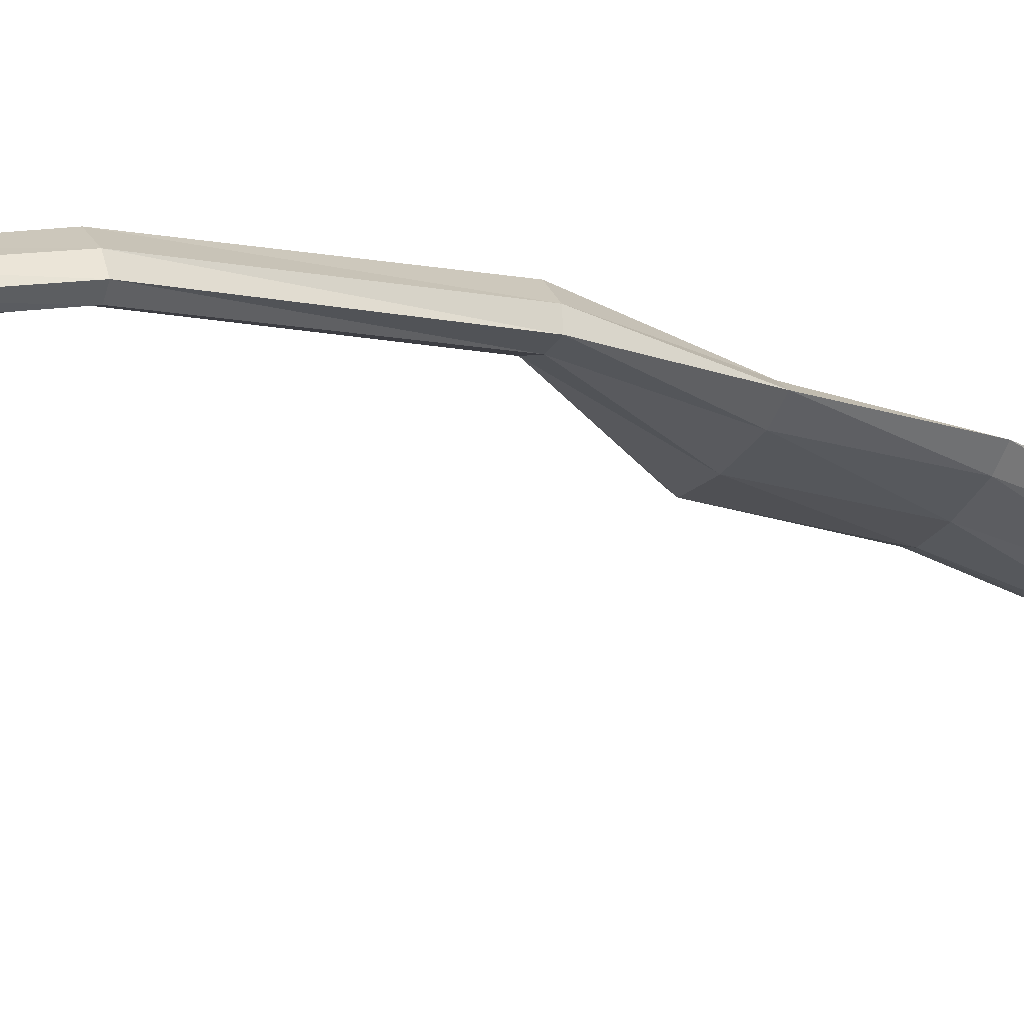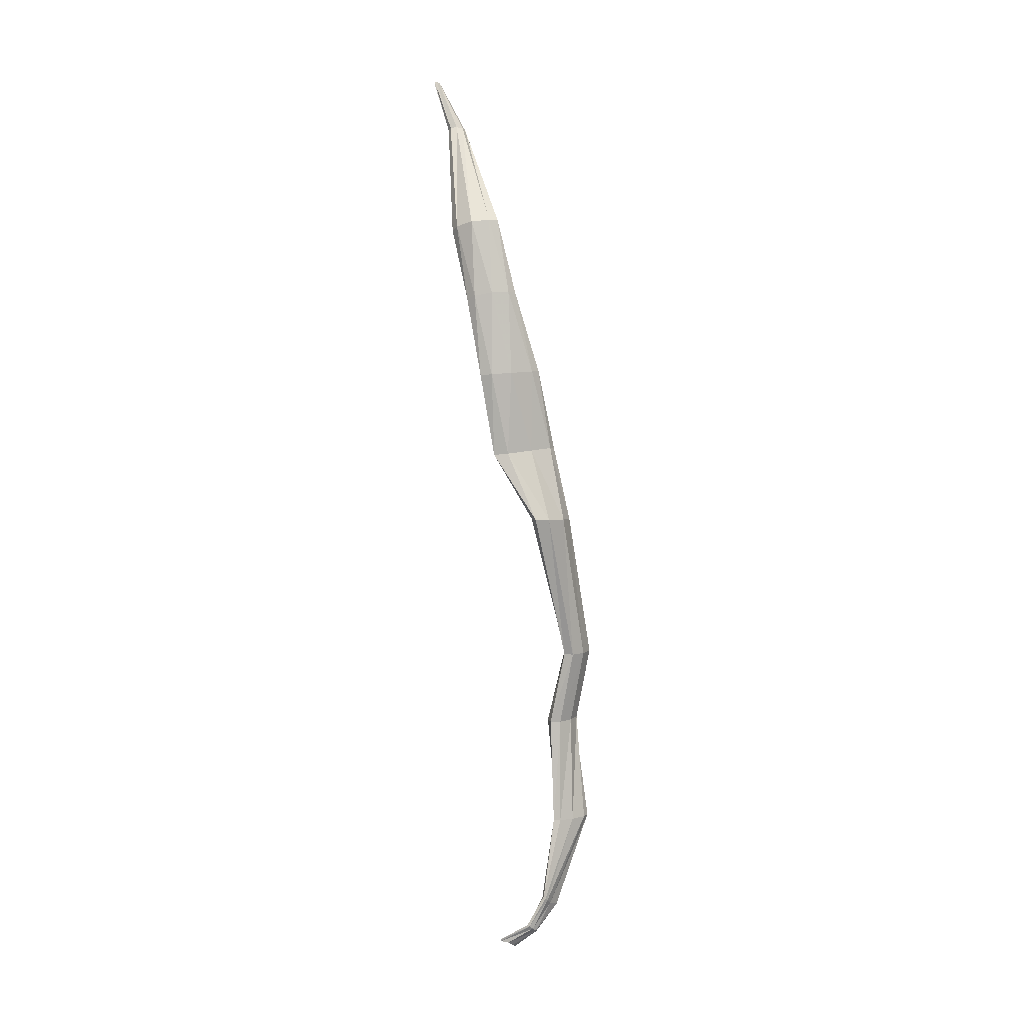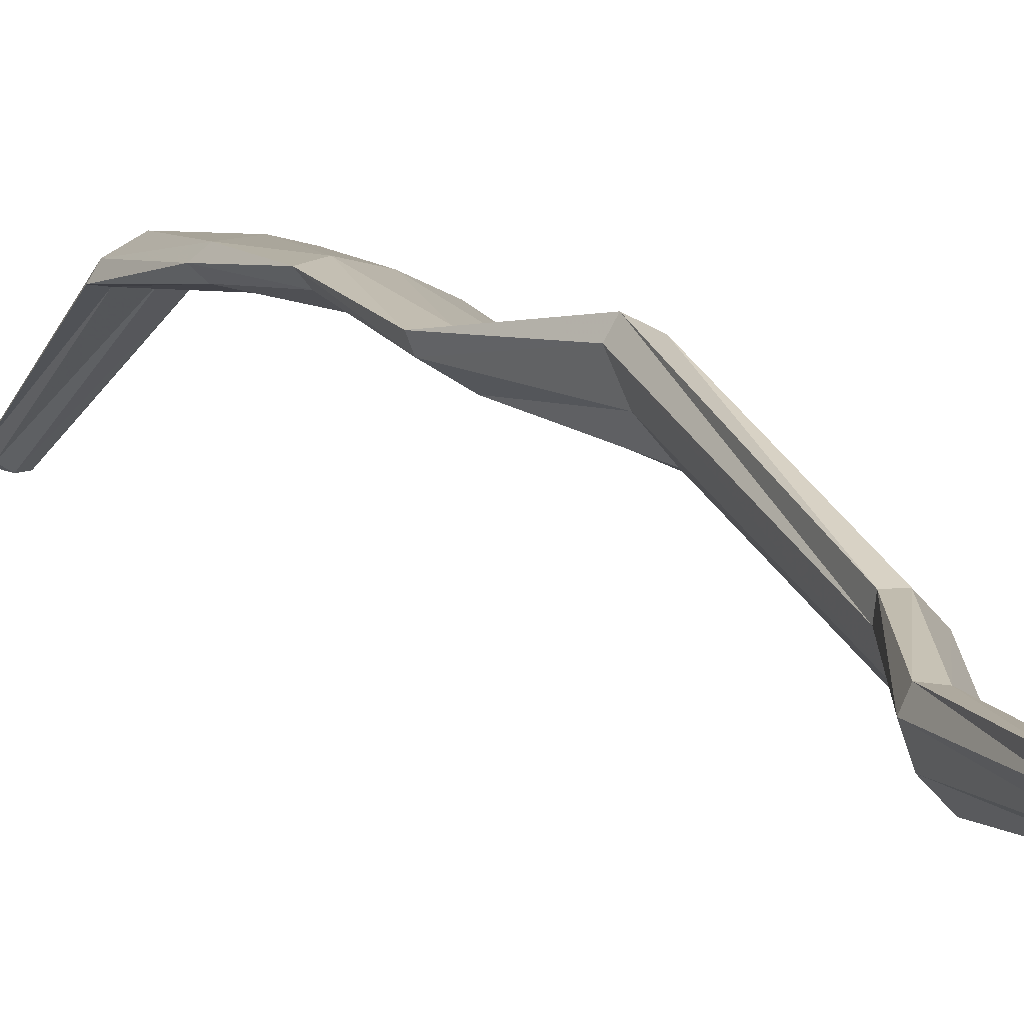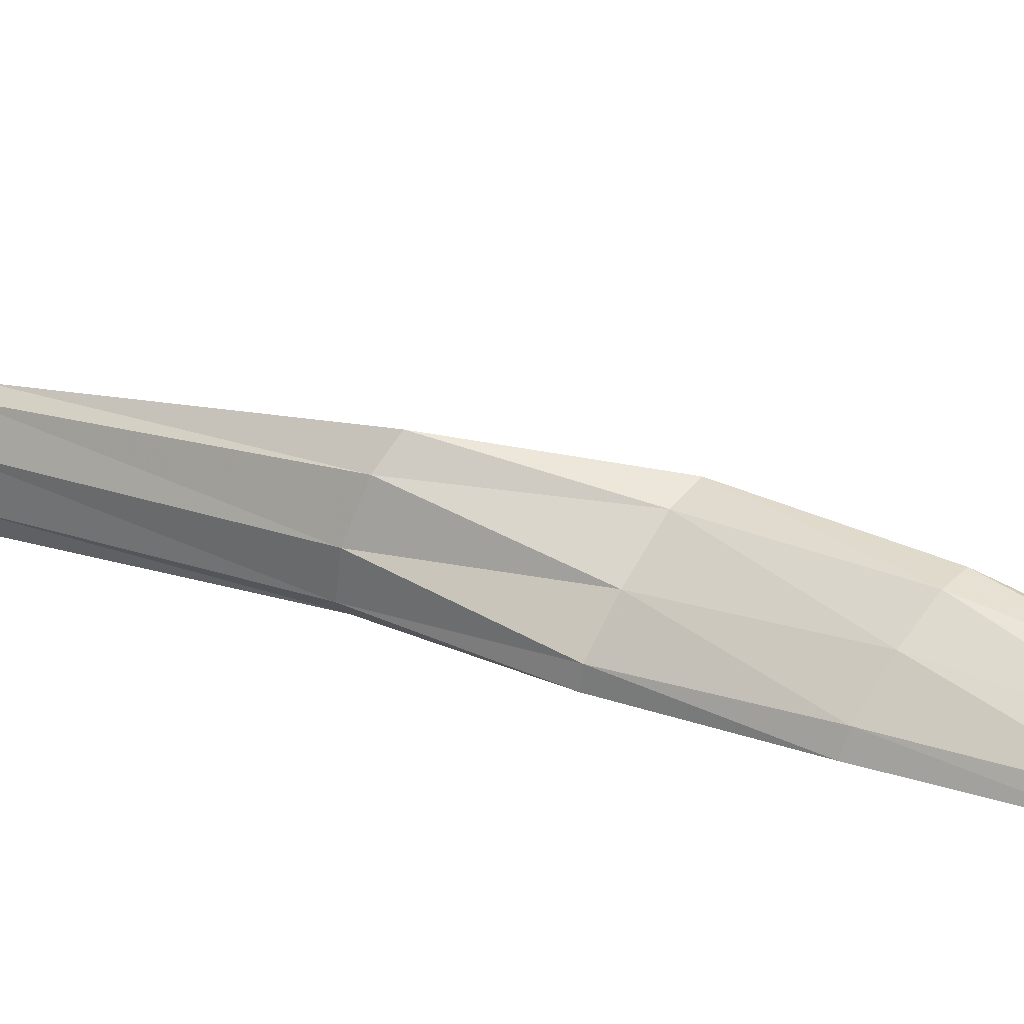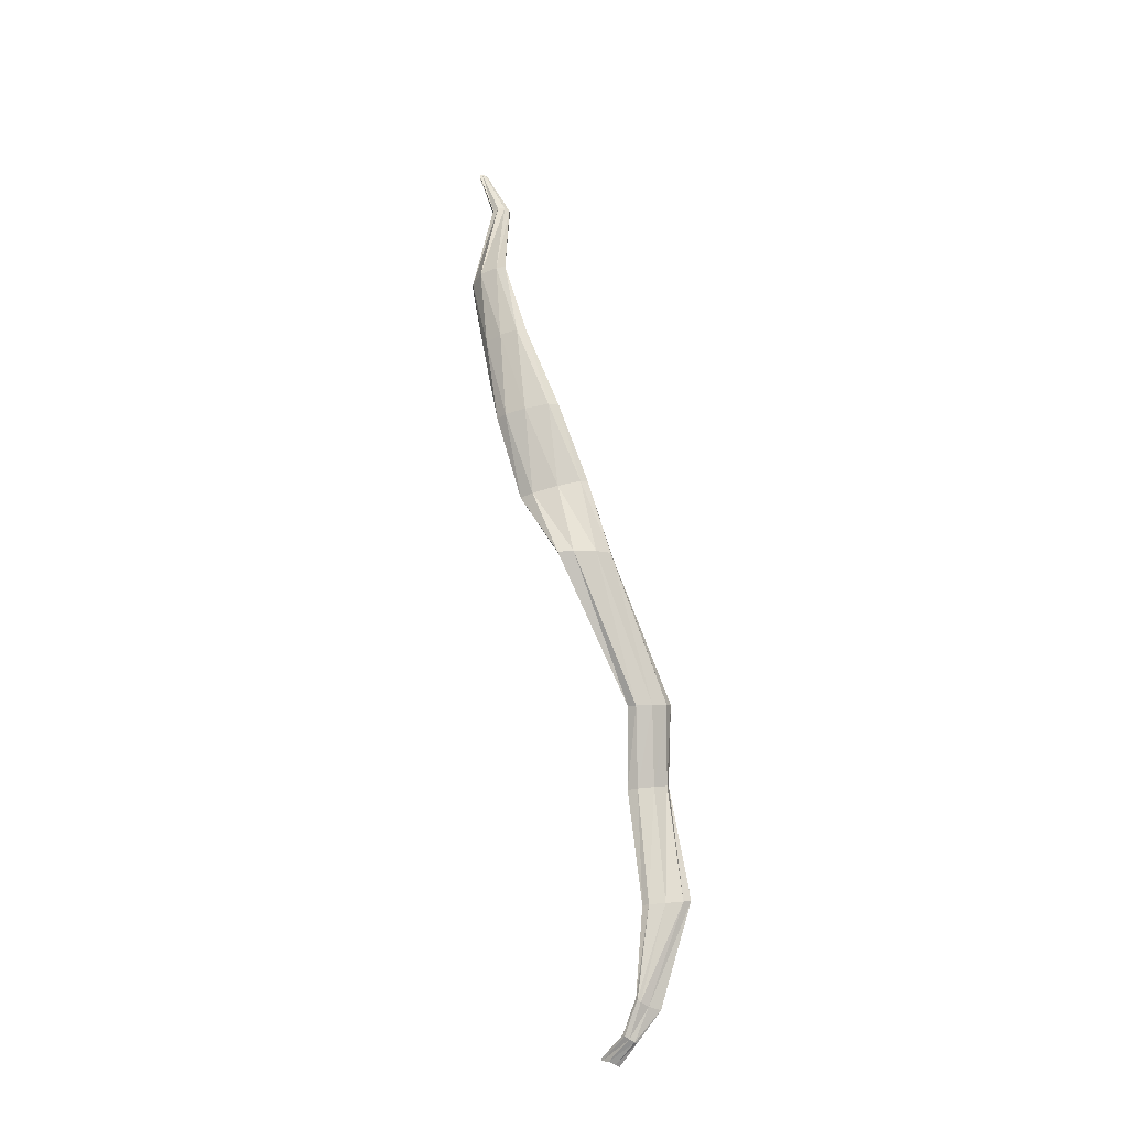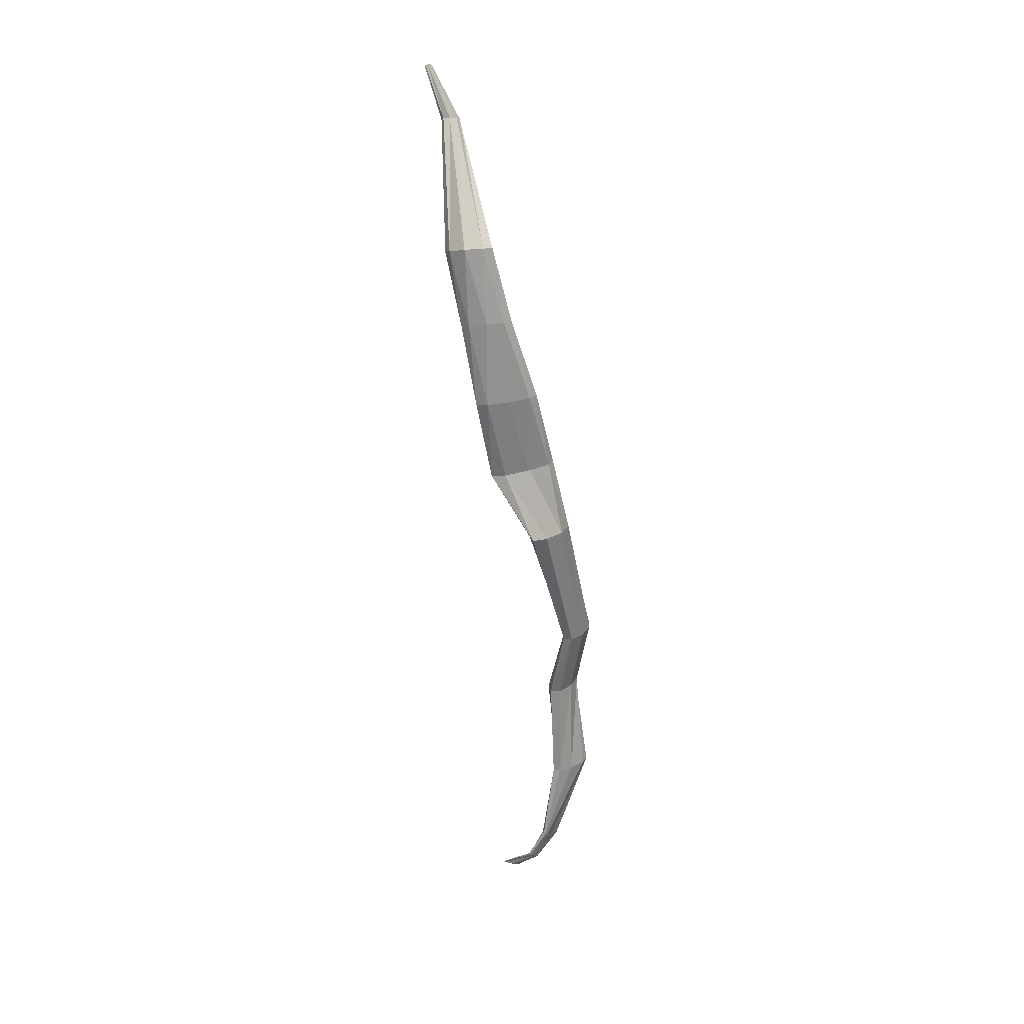
<metadata>
{"format":"obj","ext":"obj","renderer":"f3d","projection":"perspective","resolution":1024,"background":"white","views":[{"elev":-50.5,"azim":68.9,"up":"+Z"},{"elev":-7.2,"azim":2.0,"up":"+Y"},{"elev":-1.8,"azim":-15.5,"up":"+Z"},{"elev":56.8,"azim":132.0,"up":"+Z"},{"elev":-24.7,"azim":31.3,"up":"+Y"},{"elev":15.8,"azim":4.6,"up":"+Y"}]}
</metadata>
<code>
v -0.7432 7.24 0.6033
v -0.6421 7.759 0.7924
v -0.8274 7.221 0.6831
v -0.7254 7.743 0.8708
v -0.9026 7.221 0.6911
v -0.7914 7.75 0.8674
v -0.9258 7.24 0.6267
v -0.7916 7.778 0.799
v -0.881 7.267 0.5244
v -0.7397 7.807 0.6865
v -0.7948 7.287 0.4454
v -0.6641 7.818 0.6015
v -0.7191 7.287 0.4372
v -0.6009 7.811 0.6012
v -0.698 7.268 0.5007
v -0.5929 7.787 0.6764
v -1.674 11.89 1.32
v -1.627 11.89 1.324
v -1.692 11.88 1.29
v -1.581 11.89 1.301
v -1.669 11.87 1.251
v -1.561 11.88 1.265
v -1.621 11.86 1.225
v -1.577 11.87 1.232
v -1.332 9.835 1.625
v -1.184 9.85 1.599
v -1.417 9.831 1.601
v -1.027 9.872 1.537
v -1.371 9.843 1.551
v -0.979 9.884 1.482
v -1.237 9.862 1.494
v -1.068 9.88 1.461
v -1.481 10.99 1.758
v -1.347 11 1.755
v -1.283 11 1.734
v -1.323 11 1.69
v -1.596 10.97 1.69
v -1.634 10.96 1.628
v -1.572 10.97 1.625
v -1.444 10.99 1.65
v -0.903 8.746 1.401
v -1.004 8.741 1.446
v -1.035 8.757 1.381
v -0.9681 8.779 1.246
v -0.7934 8.763 1.28
v -0.7486 8.786 1.158
v -0.7755 8.8 1.096
v -0.8636 8.794 1.134
v -0.7331 6.453 0.4921
v -0.8311 6.444 0.5498
v -0.8829 6.447 0.5469
v -0.6416 6.468 0.4114
v -0.8584 6.465 0.484
v -0.6136 6.484 0.3515
v -0.7717 6.483 0.3984
v -0.6698 6.489 0.3449
v -1.251 5.472 0.3841
v -1.309 5.482 0.3752
v -1.312 5.496 0.3813
v -1.216 5.449 0.3527
v -1.282 5.492 0.3687
v -1.199 5.439 0.3276
v -1.236 5.477 0.3525
v -1.208 5.451 0.327
v -0.9374 5.813 0.494
v -0.9489 5.833 0.5136
v -0.9649 5.845 0.5068
v -0.9127 5.791 0.4299
v -0.9753 5.841 0.4768
v -0.8643 5.777 0.3493
v -0.9765 5.825 0.442
v -0.9122 5.793 0.3631
v -1.077 5.608 0.4658
v -1.094 5.619 0.4627
v -1.086 5.611 0.437
v -1.057 5.589 0.4032
v -1.052 5.589 0.4482
v -1.03 5.57 0.4181
v -1.027 5.565 0.3948
v -1.037 5.572 0.3881
v -1.037 9.284 1.391
v -0.8928 9.314 1.321
v -0.8663 9.33 1.265
v -0.9703 9.324 1.253
v -1.215 9.253 1.442
v -1.321 9.245 1.431
v -1.294 9.261 1.376
v -1.149 9.295 1.302
v -1.459 10.43 1.695
v -1.519 10.42 1.645
v -1.464 10.43 1.6
v -1.333 10.45 1.582
v -1.328 10.45 1.714
v -1.203 10.46 1.691
v -1.153 10.46 1.641
v -1.207 10.46 1.598
v -1.799 12.26 1.33
v -1.784 12.27 1.319
v -1.803 12.25 1.329
v -1.768 12.27 1.298
v -1.794 12.24 1.316
v -1.76 12.26 1.282
v -1.777 12.24 1.296
v -1.764 12.25 1.281
f 2 4 3 1
f 4 6 5 3
f 6 8 7 5
f 8 10 9 7
f 10 12 11 9
f 12 14 13 11
f 14 16 15 13
f 16 2 1 15
f 45 41 4 2
f 41 42 6 4
f 46 45 2 16
f 42 43 8 6
f 47 46 16 14
f 43 44 10 8
f 48 47 14 12
f 44 48 12 10
f 37 33 18 17
f 38 37 17 19
f 33 34 20 18
f 39 38 19 21
f 34 35 22 20
f 40 39 21 23
f 35 36 24 22
f 36 40 23 24
f 93 89 25 26
f 89 90 27 25
f 94 93 26 28
f 90 91 29 27
f 95 94 28 30
f 91 92 31 29
f 96 95 30 32
f 92 96 32 31
f 85 81 26 25
f 86 85 25 27
f 81 82 28 26
f 87 86 27 29
f 82 83 30 28
f 88 87 29 31
f 83 84 32 30
f 84 88 31 32
f 50 49 1 3
f 51 50 3 5
f 49 52 15 1
f 53 51 5 7
f 52 54 13 15
f 55 53 7 9
f 54 56 11 13
f 56 55 9 11
f 66 65 49 50
f 67 66 50 51
f 65 68 52 49
f 69 67 51 53
f 68 70 54 52
f 71 69 53 55
f 70 72 56 54
f 72 71 55 56
f 77 73 58 57
f 73 74 59 58
f 78 77 57 60
f 74 75 61 59
f 79 78 60 62
f 75 76 63 61
f 80 79 62 64
f 76 80 64 63
f 73 77 65 66
f 74 73 66 67
f 77 78 68 65
f 75 74 67 69
f 78 79 70 68
f 76 75 69 71
f 79 80 72 70
f 80 76 71 72
f 81 85 41 45
f 85 86 42 41
f 82 81 45 46
f 86 87 43 42
f 83 82 46 47
f 87 88 44 43
f 84 83 47 48
f 88 84 48 44
f 89 93 33 37
f 90 89 37 38
f 93 94 34 33
f 91 90 38 39
f 94 95 35 34
f 92 91 39 40
f 95 96 36 35
f 96 92 40 36
f 98 97 17 18
f 97 99 19 17
f 100 98 18 20
f 99 101 21 19
f 102 100 20 22
f 101 103 23 21
f 104 102 22 24
f 103 104 24 23

</code>
